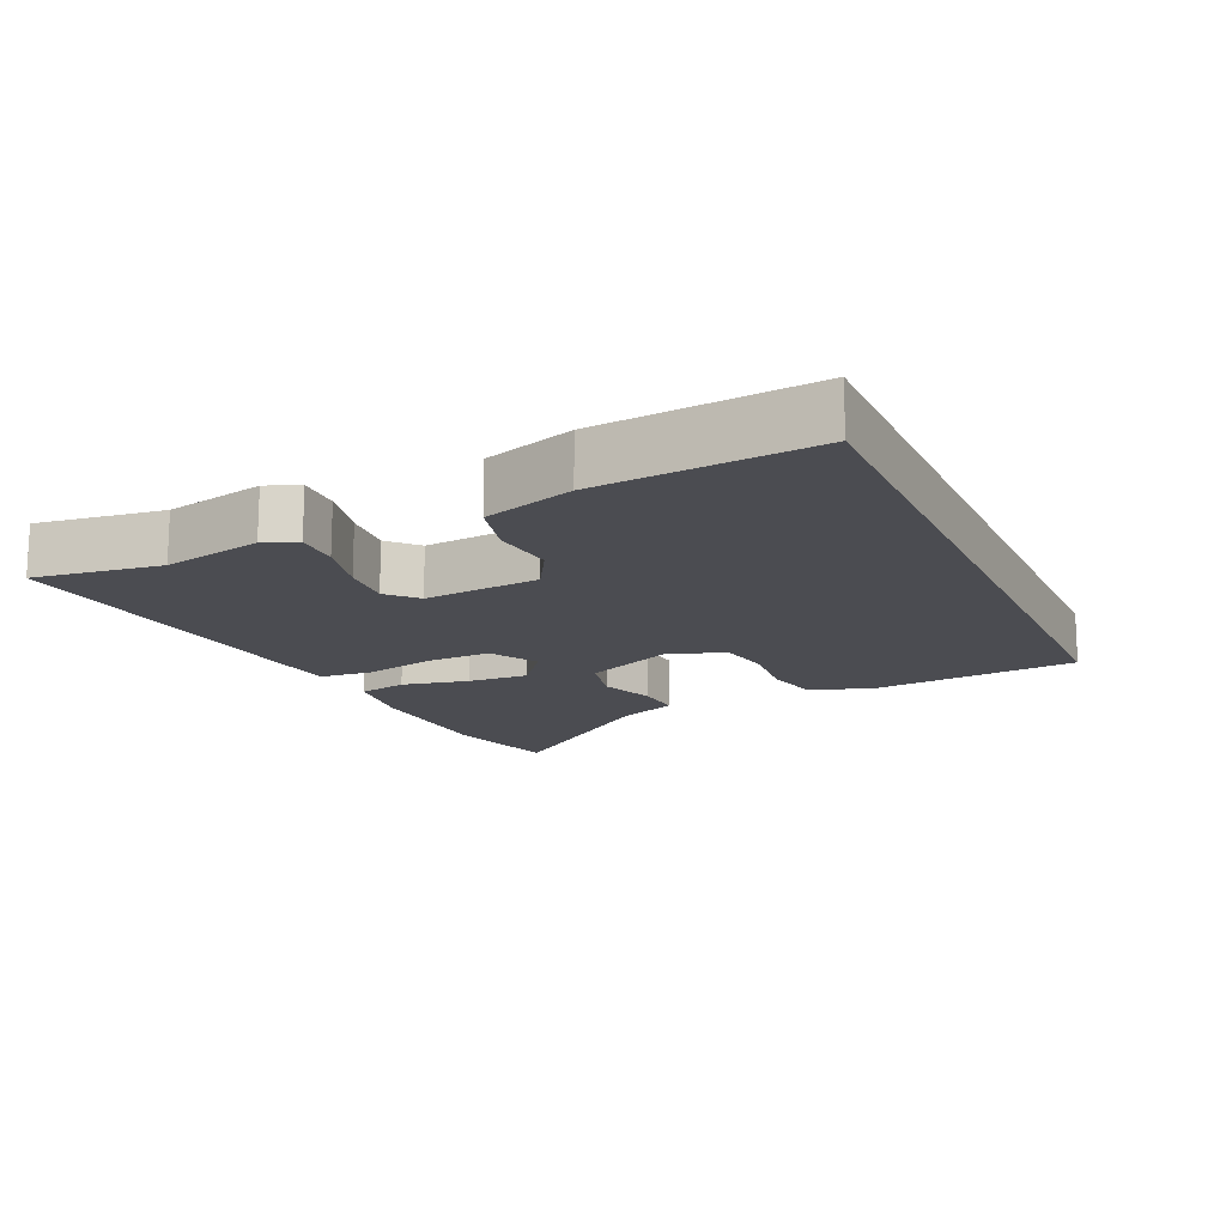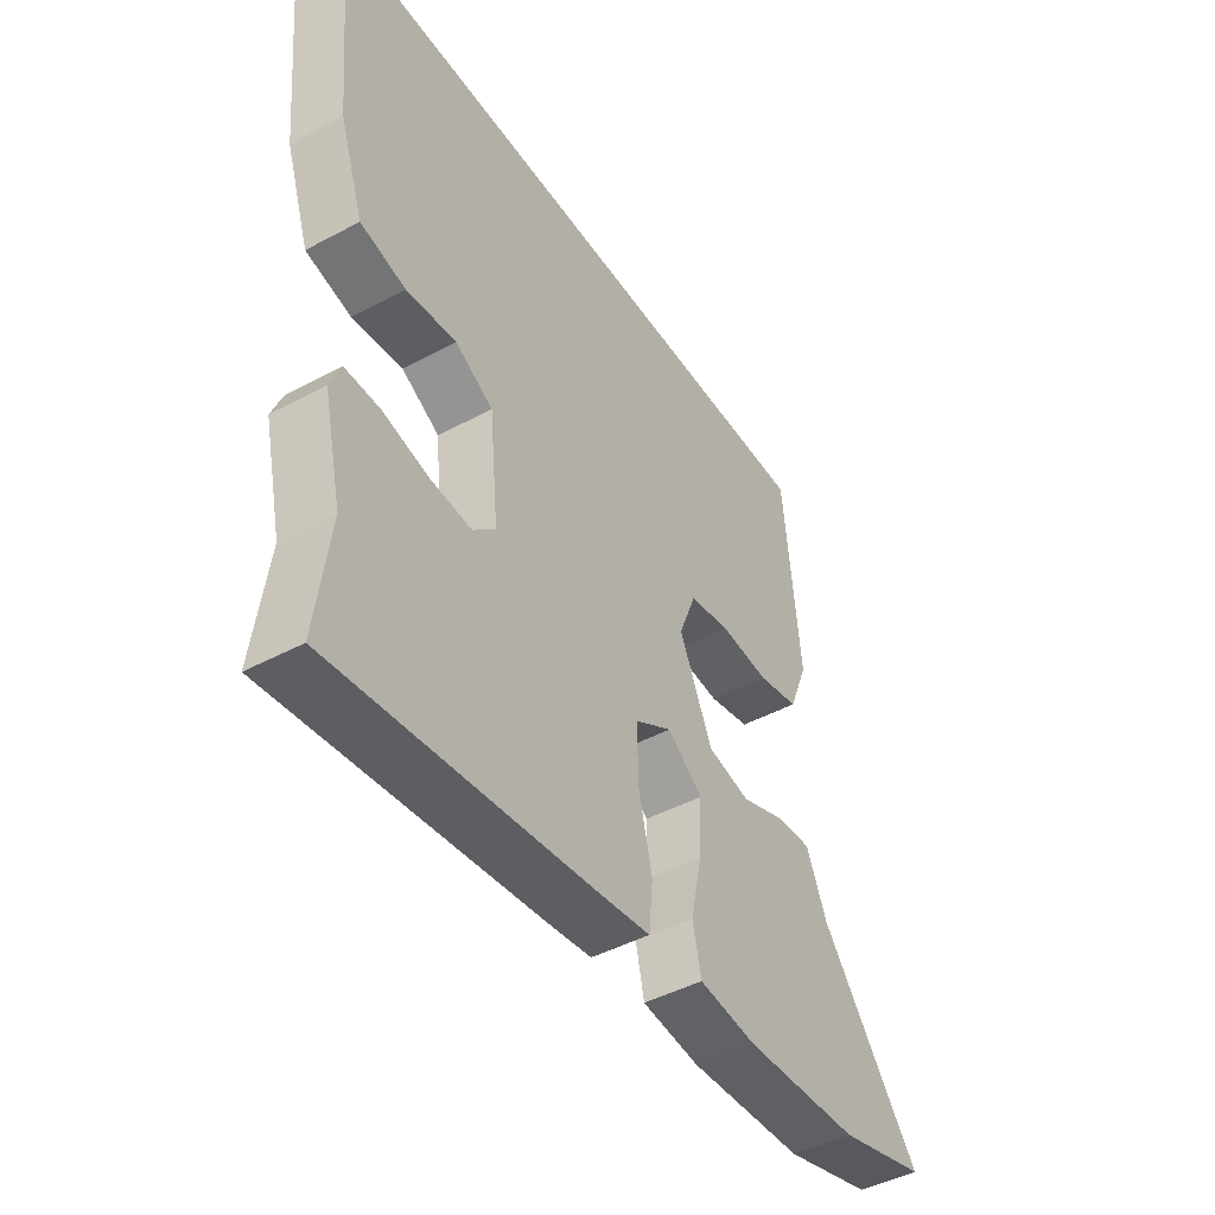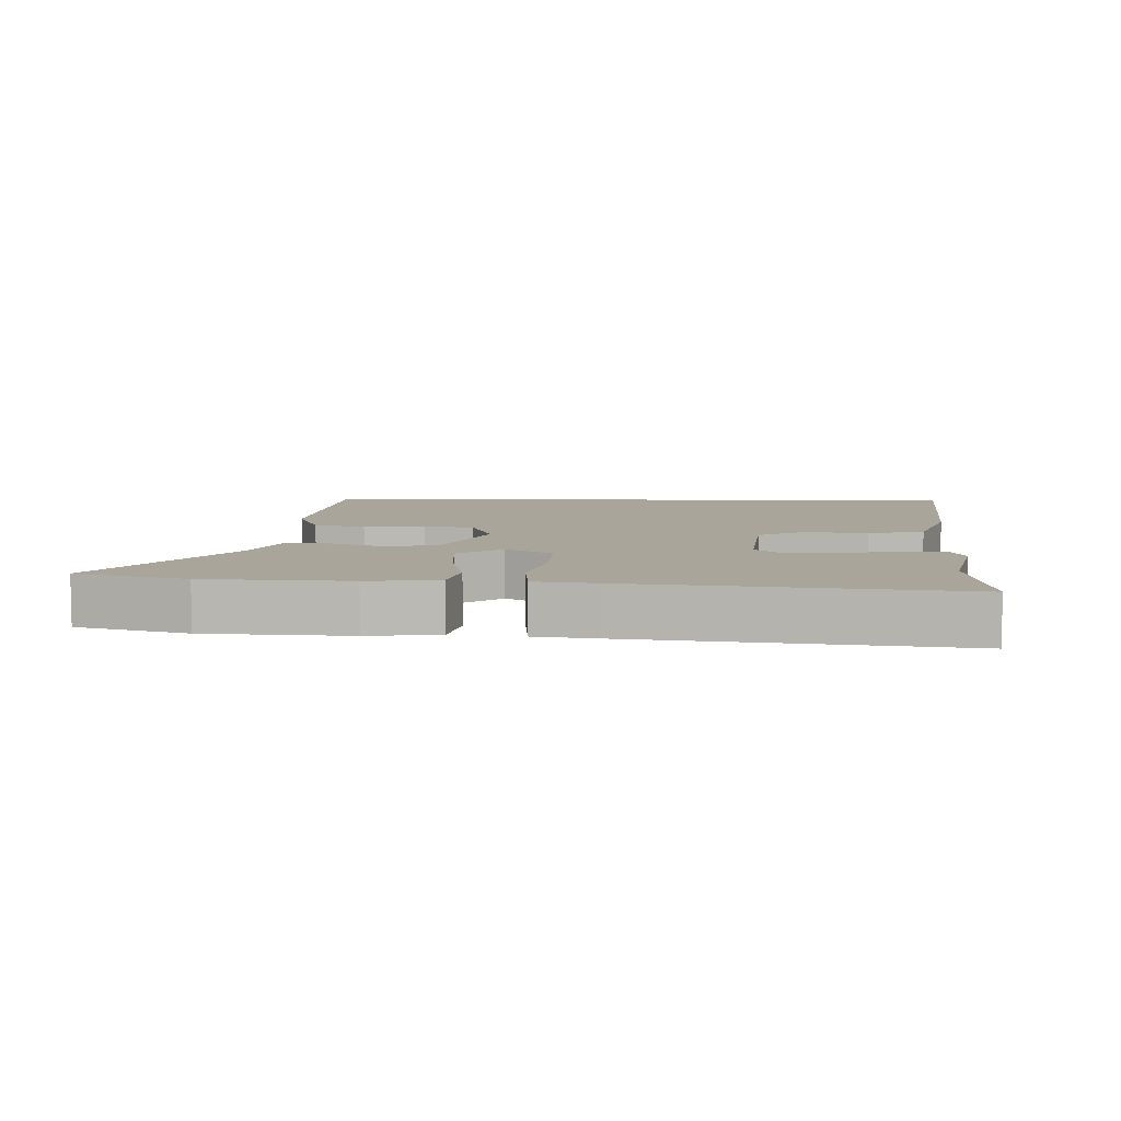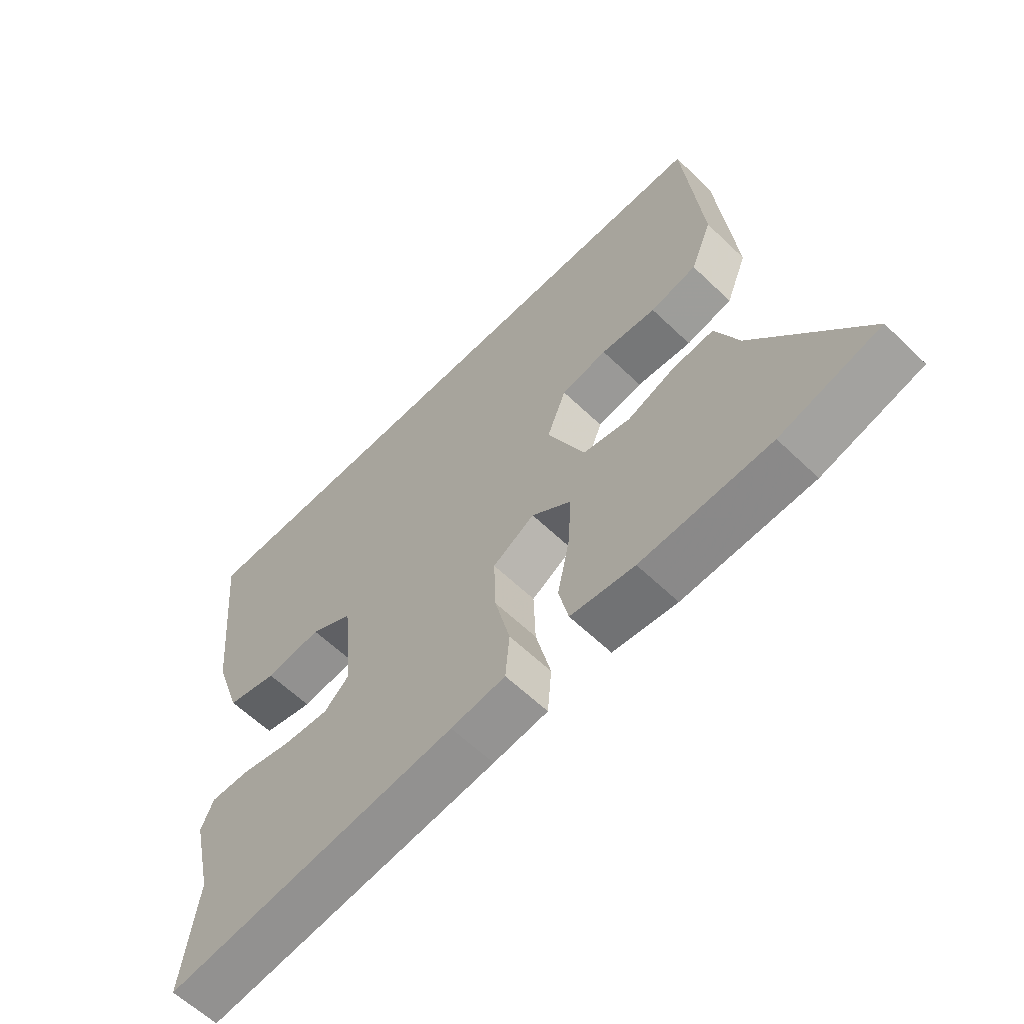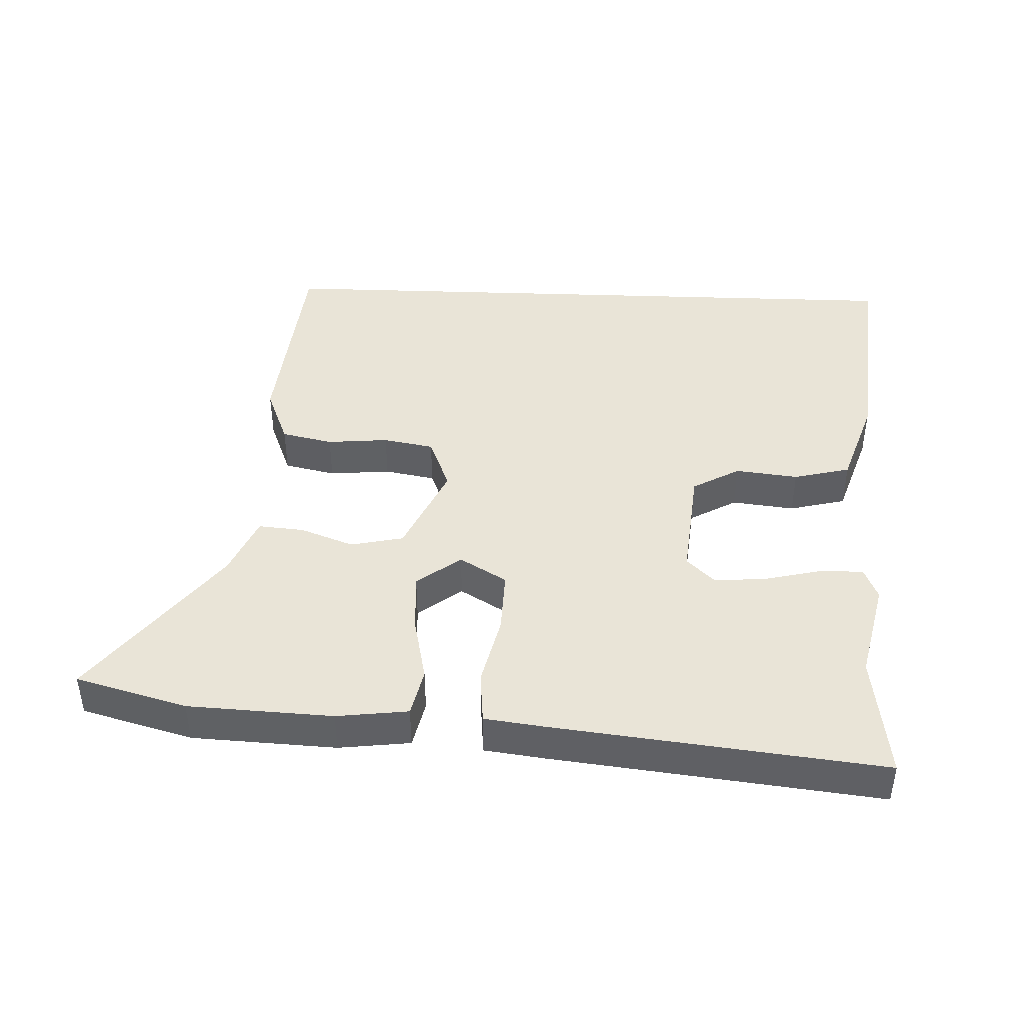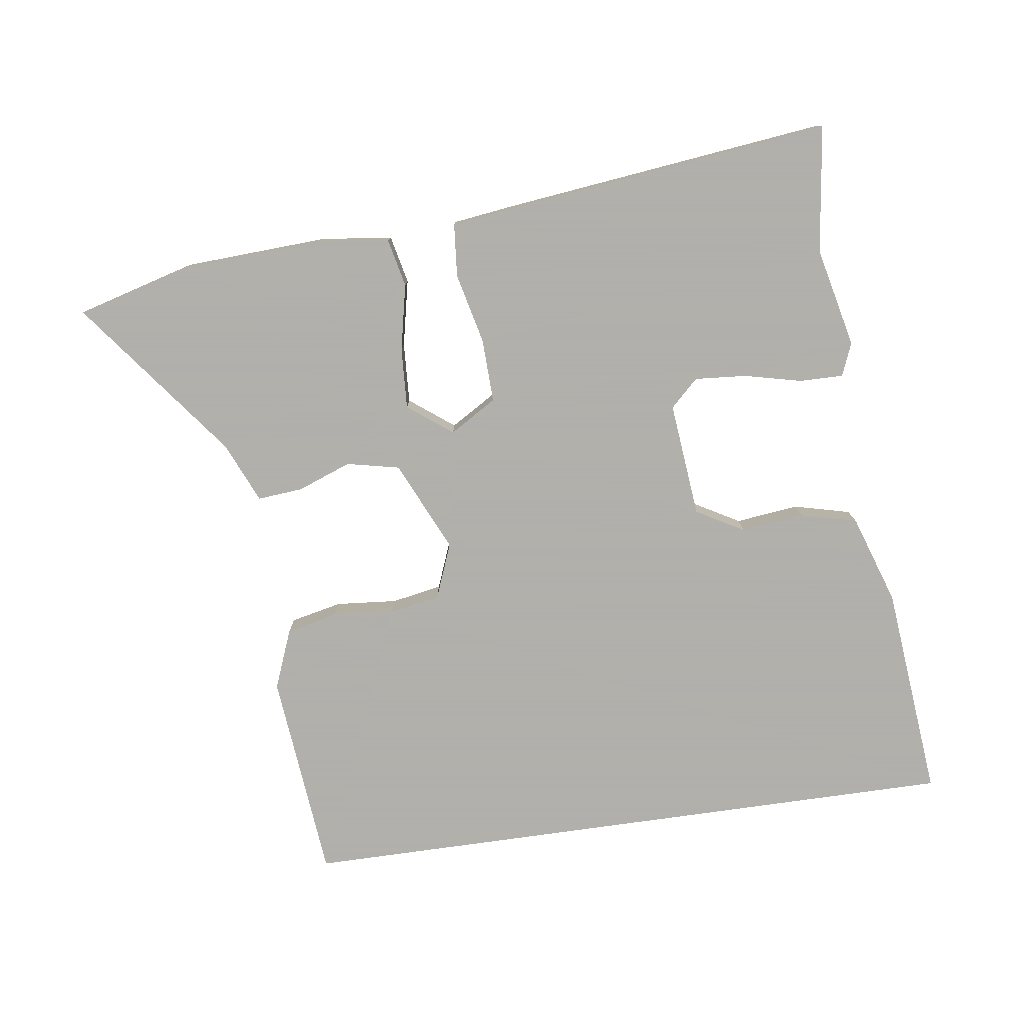
<metadata>
{"format":"obj","ext":"obj","renderer":"f3d","projection":"perspective","resolution":1024,"background":"white","views":[{"elev":-15.5,"azim":-65.8,"up":"+Y"},{"elev":-45.2,"azim":-58.2,"up":"+Z"},{"elev":7.5,"azim":-178.0,"up":"+Y"},{"elev":-61.0,"azim":45.6,"up":"+Z"},{"elev":43.2,"azim":-177.9,"up":"+Y"},{"elev":-78.4,"azim":-172.0,"up":"+Y"}]}
</metadata>
<code>
v -0.51 0.07 -0.577
v -0.485 0.07 -0.388
v -0.519 0.07 -0.239
v -0.499 0.07 -0.19
v -0.433 0.07 -0.191
v -0.348 0.07 -0.211
v -0.271 0.07 -0.217
v -0.229 0.07 -0.177
v -0.246 0.07 -0.005
v -0.317 0.07 0.035
v -0.411 0.07 0.024
v -0.496 0.07 0.045
v -0.541 0.07 0.179
v -0.572 0.07 0.5
v 0.433 0.07 0.5
v 0.464 0.07 0.188
v 0.429 0.07 0.099
v 0.352 0.07 0.082
v 0.26 0.07 0.09
v 0.184 0.07 0.076
v 0.152 0.07 -0.006
v 0.214 0.07 -0.142
v 0.293 0.07 -0.159
v 0.373 0.07 -0.129
v 0.441 0.07 -0.123
v 0.48 0.07 -0.213
v 0.665 0.07 -0.454
v 0.499 0.07 -0.5
v 0.283 0.07 -0.511
v 0.176 0.07 -0.498
v 0.16 0.07 -0.426
v 0.181 0.07 -0.327
v 0.186 0.07 -0.236
v 0.12 0.07 -0.186
v 0.05 0.07 -0.228
v 0.053 0.07 -0.323
v 0.078 0.07 -0.429
v 0.071 0.07 -0.508
v -0.02 0.07 -0.52
v -0.51 0 -0.577
v -0.485 0 -0.388
v -0.519 0 -0.239
v -0.499 0 -0.19
v -0.433 0 -0.191
v -0.348 0 -0.211
v -0.271 0 -0.217
v -0.229 0 -0.177
v -0.246 0 -0.005
v -0.317 0 0.035
v -0.411 0 0.024
v -0.496 0 0.045
v -0.541 0 0.179
v -0.572 0 0.5
v 0.433 0 0.5
v 0.464 0 0.188
v 0.429 0 0.099
v 0.352 0 0.082
v 0.26 0 0.09
v 0.184 0 0.076
v 0.152 0 -0.006
v 0.214 0 -0.142
v 0.293 0 -0.159
v 0.373 0 -0.129
v 0.441 0 -0.123
v 0.48 0 -0.213
v 0.665 0 -0.454
v 0.499 0 -0.5
v 0.283 0 -0.511
v 0.176 0 -0.498
v 0.16 0 -0.426
v 0.181 0 -0.327
v 0.186 0 -0.236
v 0.12 0 -0.186
v 0.05 0 -0.228
v 0.053 0 -0.323
v 0.078 0 -0.429
v 0.071 0 -0.508
v -0.02 0 -0.52
f 39 1 2
f 38 39 2
f 37 38 2
f 36 37 2
f 35 36 2 3
f 34 35 3
f 30 31 32
f 29 30 32
f 28 29 32
f 27 28 32
f 26 27 32
f 26 32 33
f 25 26 33
f 24 25 33
f 23 24 33
f 22 23 33 34
f 17 18 19
f 16 17 19
f 15 16 19
f 14 15 19
f 13 14 19
f 13 19 20
f 10 11 12 13
f 13 20 21
f 10 13 21
f 9 10 21
f 3 4 5 6
f 3 6 7
f 34 3 7
f 21 22 34
f 9 21 34
f 8 9 34
f 7 8 34
f 41 40 78
f 41 78 77
f 41 77 76
f 41 76 75
f 42 41 75 74
f 42 74 73
f 71 70 69
f 71 69 68
f 71 68 67
f 71 67 66
f 71 66 65
f 72 71 65
f 72 65 64
f 72 64 63
f 72 63 62
f 73 72 62 61
f 58 57 56
f 58 56 55
f 58 55 54
f 58 54 53
f 58 53 52
f 59 58 52
f 52 51 50 49
f 60 59 52
f 60 52 49
f 60 49 48
f 45 44 43 42
f 46 45 42
f 46 42 73
f 73 61 60
f 73 60 48
f 73 48 47
f 73 47 46
f 1 40 41 2
f 2 41 42 3
f 3 42 43 4
f 4 43 44 5
f 5 44 45 6
f 6 45 46 7
f 7 46 47 8
f 8 47 48 9
f 9 48 49 10
f 10 49 50 11
f 11 50 51 12
f 12 51 52 13
f 13 52 53 14
f 14 53 54 15
f 15 54 55 16
f 16 55 56 17
f 17 56 57 18
f 18 57 58 19
f 19 58 59 20
f 20 59 60 21
f 21 60 61 22
f 22 61 62 23
f 23 62 63 24
f 24 63 64 25
f 25 64 65 26
f 26 65 66 27
f 27 66 67 28
f 28 67 68 29
f 29 68 69 30
f 30 69 70 31
f 31 70 71 32
f 32 71 72 33
f 33 72 73 34
f 34 73 74 35
f 35 74 75 36
f 36 75 76 37
f 37 76 77 38
f 38 77 78 39
f 39 78 40 1

</code>
